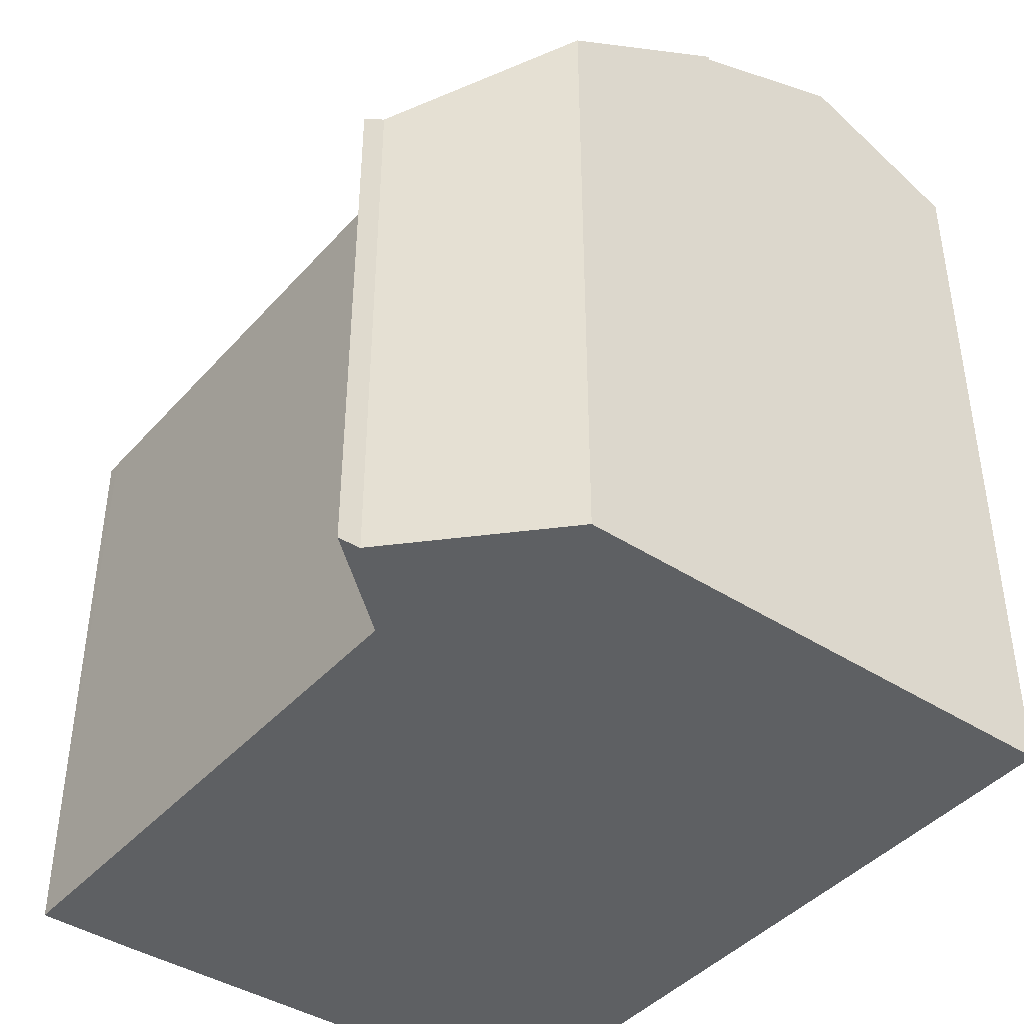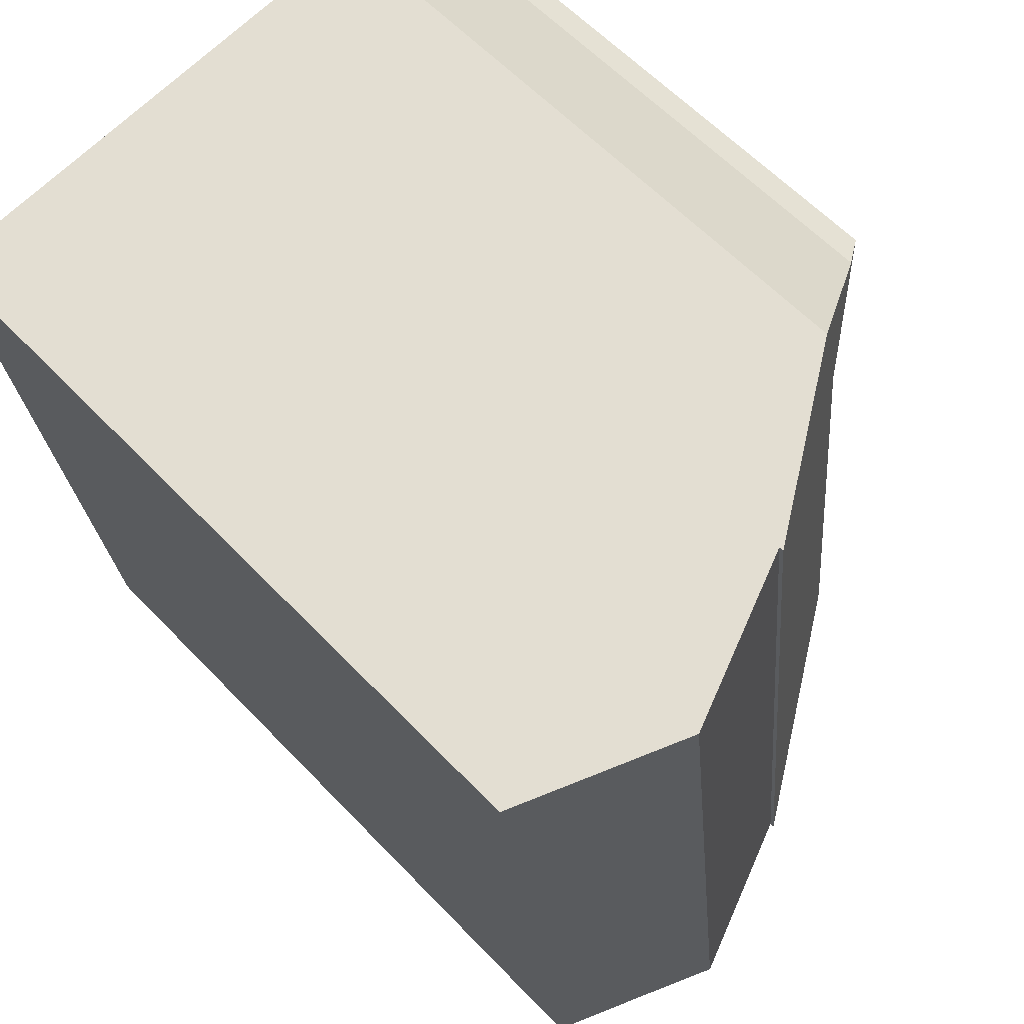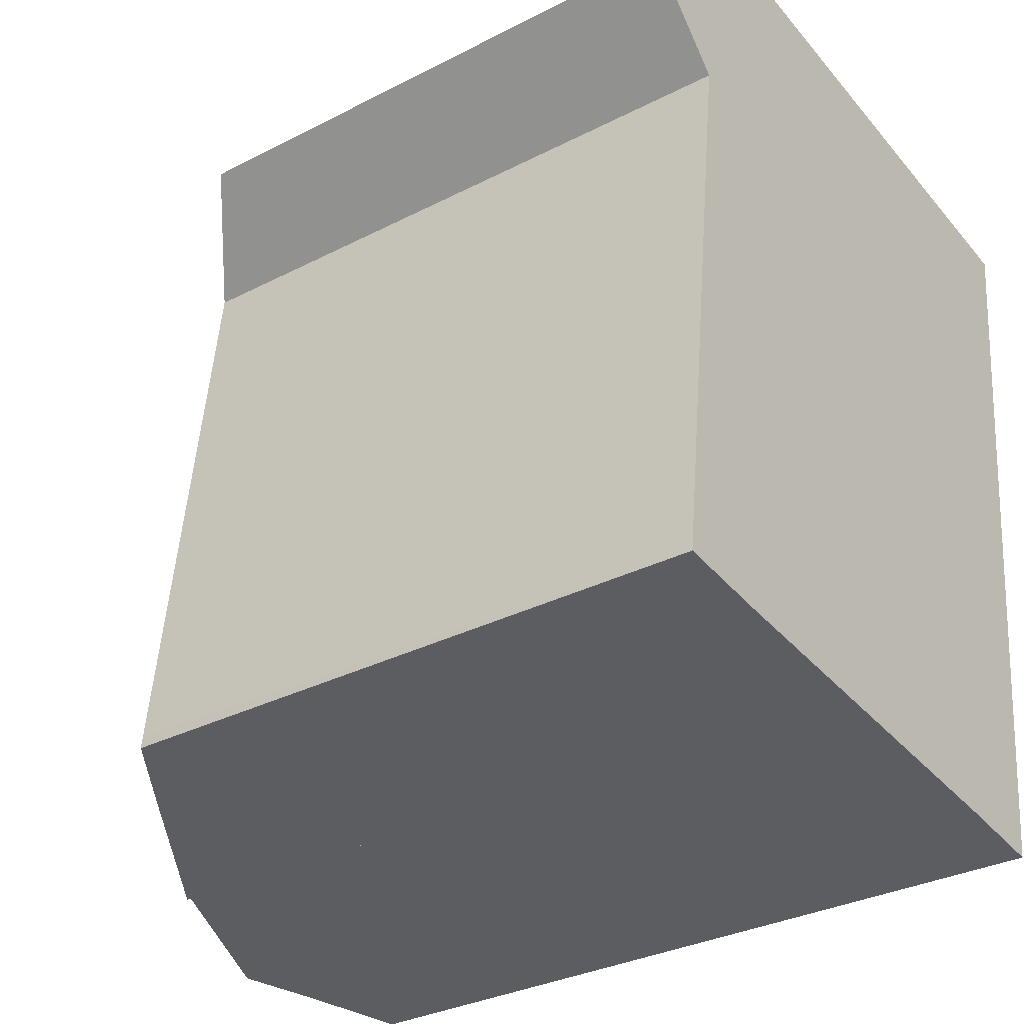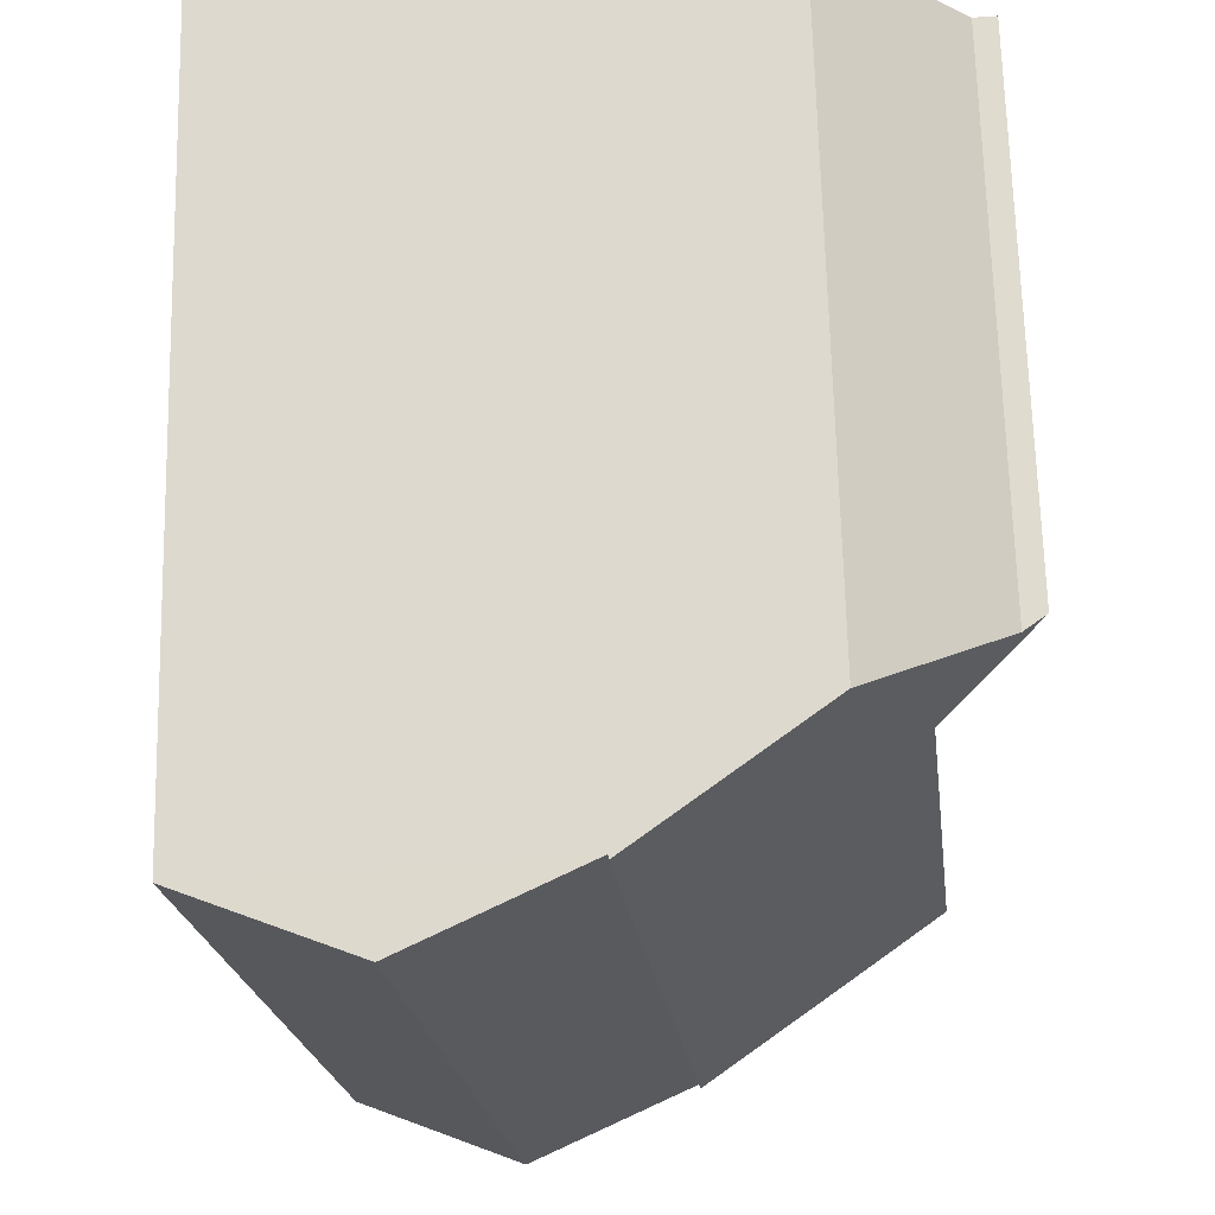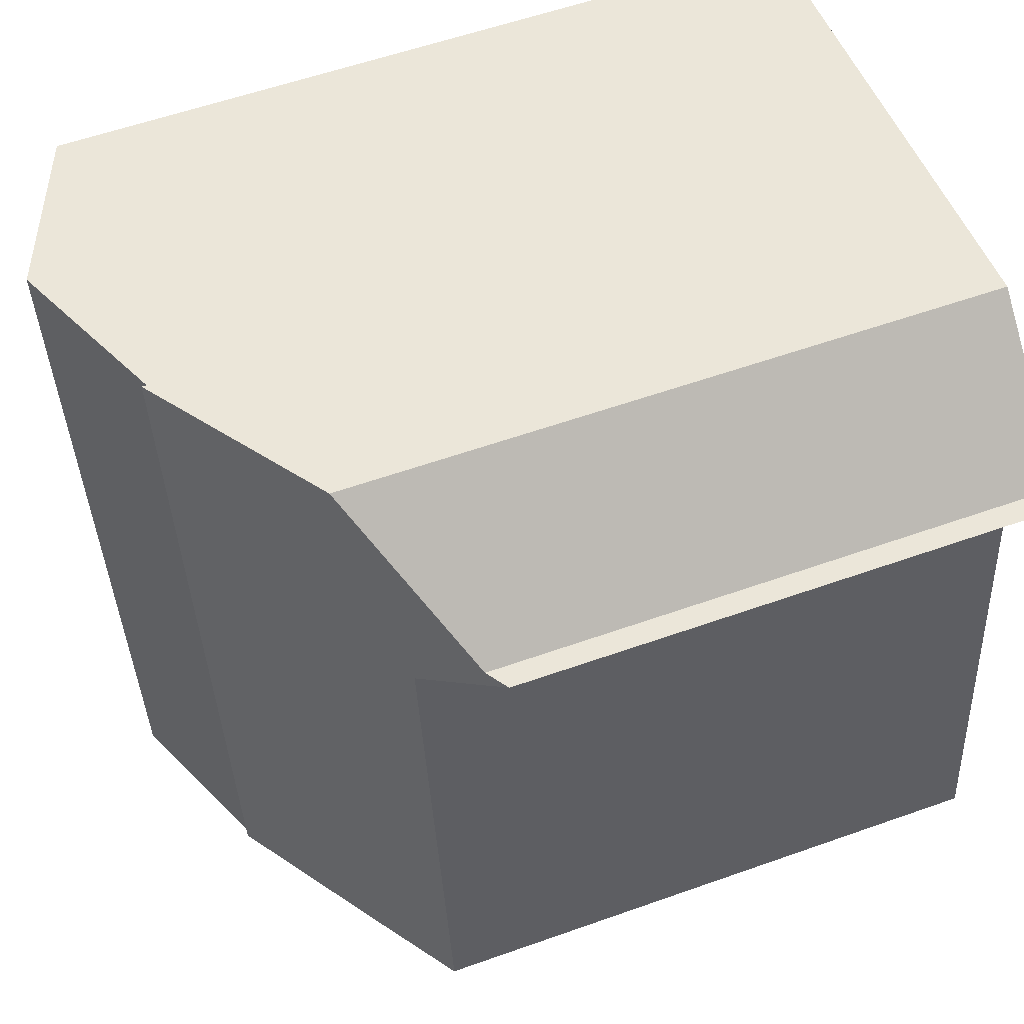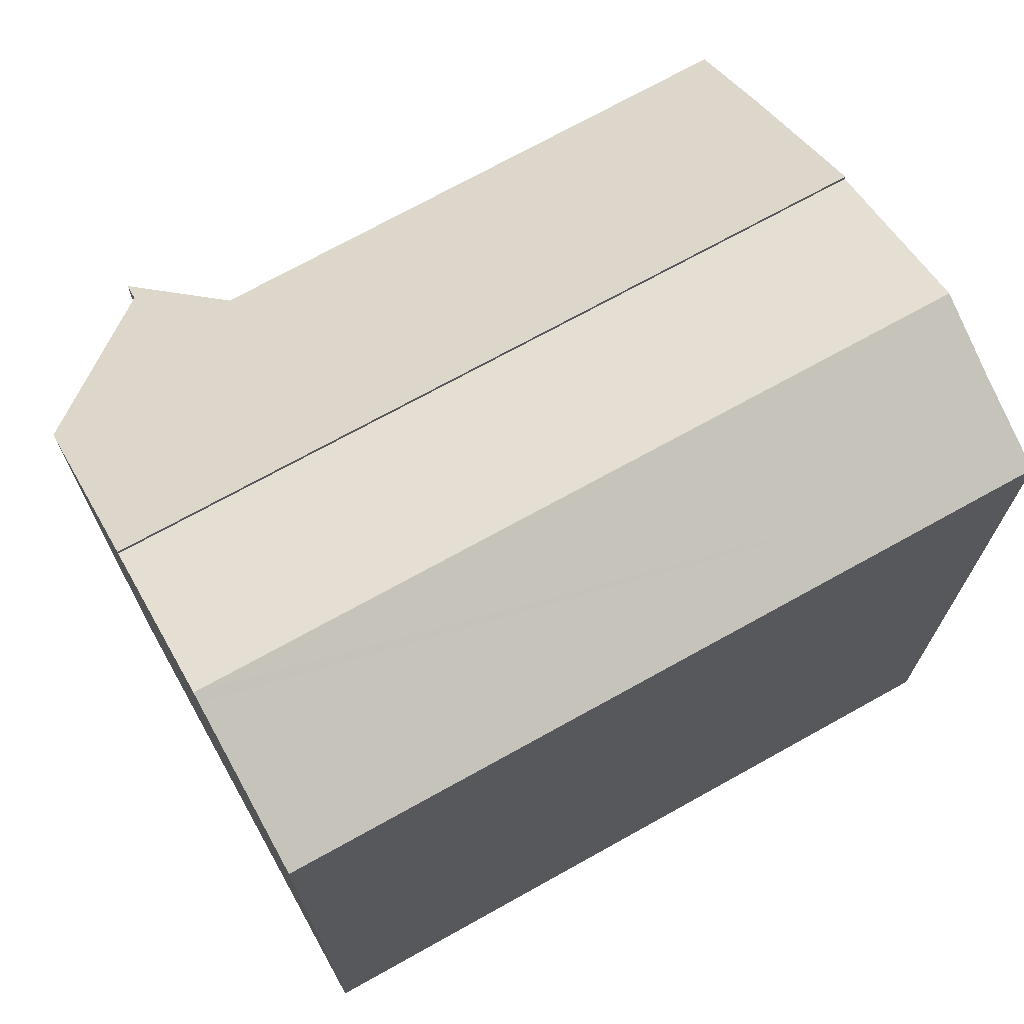
<metadata>
{"format":"obj","ext":"obj","renderer":"f3d","projection":"perspective","resolution":1024,"background":"white","views":[{"elev":-42.4,"azim":-31.0,"up":"+Y"},{"elev":60.4,"azim":136.7,"up":"+Z"},{"elev":-31.9,"azim":-54.0,"up":"+Z"},{"elev":68.4,"azim":178.6,"up":"+Z"},{"elev":57.8,"azim":-110.2,"up":"+Z"},{"elev":71.3,"azim":67.5,"up":"+Y"}]}
</metadata>
<code>
v  9.746 18.88 -15.53
v  7.925 17.27 2.265
v  11.75 18.88 1.811
v  5.906 17.27 -15.16
v  13.48 17.32 -15.92
v  11.97 18.79 1.785
v  15.48 17.32 1.378
v  11.41 18.18 -15.68
v  5.906 9.284e-16 -15.16
v  7.925 -1.387e-16 2.265
v  11.75 -1.109e-16 1.811
v  15.48 -8.438e-17 1.378
v  11.97 -1.093e-16 1.785
v  13.48 9.749e-16 -15.92
v  11.41 9.603e-16 -15.68
v  9.746 9.506e-16 -15.53
v  0.502 12.68 -0.038
v  1.902 13.75 -2.017
v  0 12.34 7.558e-16
v  3.852 14.67 2.749
v  5.906 17.38 -15.16
v  7.925 17.38 2.265
v  0.379 13.68 -14.3
v  2.495 15.11 -14.84
v  0.346 13.68 -14.59
v  2.495 9.086e-16 -14.84
v  0.346 8.934e-16 -14.59
v  1.902 1.235e-16 -2.017
v  0.379 8.757e-16 -14.3
v  0 0 0
v  3.852 -1.683e-16 2.749
v  0.502 2.327e-18 -0.038
g defaultobject
f 1 2 3
f 2 1 4
f 5 6 7
f 6 5 3
f 3 5 8
f 3 8 1
f 9 2 4
f 2 9 10
f 2 6 3
f 6 2 7
f 7 2 10
f 7 10 11
f 7 11 12
f 12 11 13
f 12 5 7
f 5 12 14
f 8 4 1
f 4 8 15
f 4 15 16
f 4 16 9
f 5 15 8
f 15 5 14
f 13 14 12
f 14 13 11
f 14 11 10
f 14 10 15
f 15 10 16
f 16 10 9
f 17 18 19
f 18 17 20
f 18 20 21
f 21 20 22
f 23 24 25
f 24 23 18
f 24 18 21
f 10 21 22
f 21 10 9
f 9 24 21
f 24 9 26
f 26 25 24
f 25 26 27
f 27 23 25
f 23 27 18
f 18 27 28
f 28 27 29
f 28 19 18
f 19 28 30
f 20 10 22
f 10 20 31
f 19 32 17
f 32 19 30
f 17 31 20
f 31 17 32
f 28 32 30
f 32 10 31
f 10 32 28
f 10 28 9
f 9 28 29
f 9 29 27
f 9 27 26

</code>
